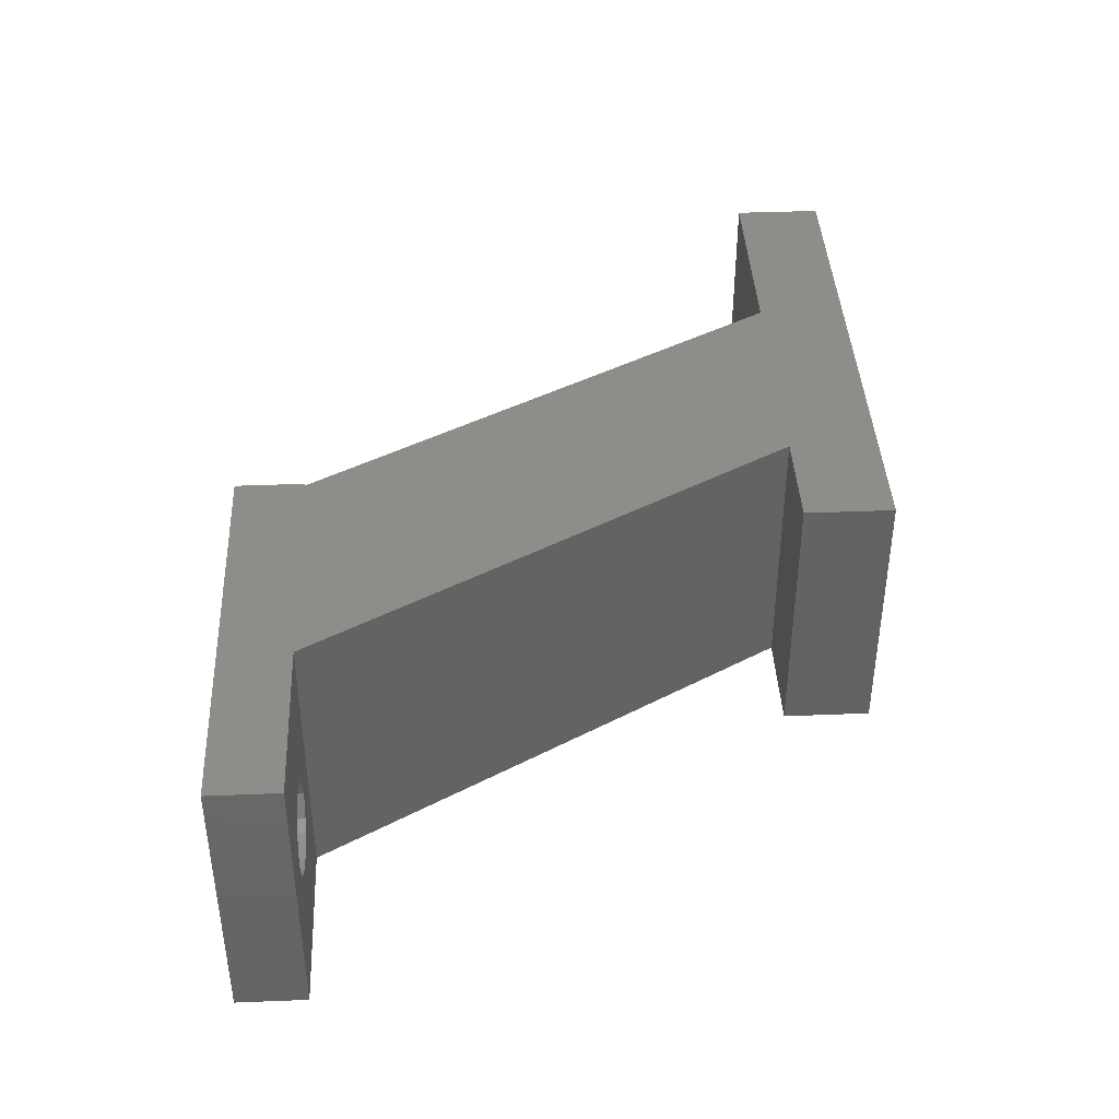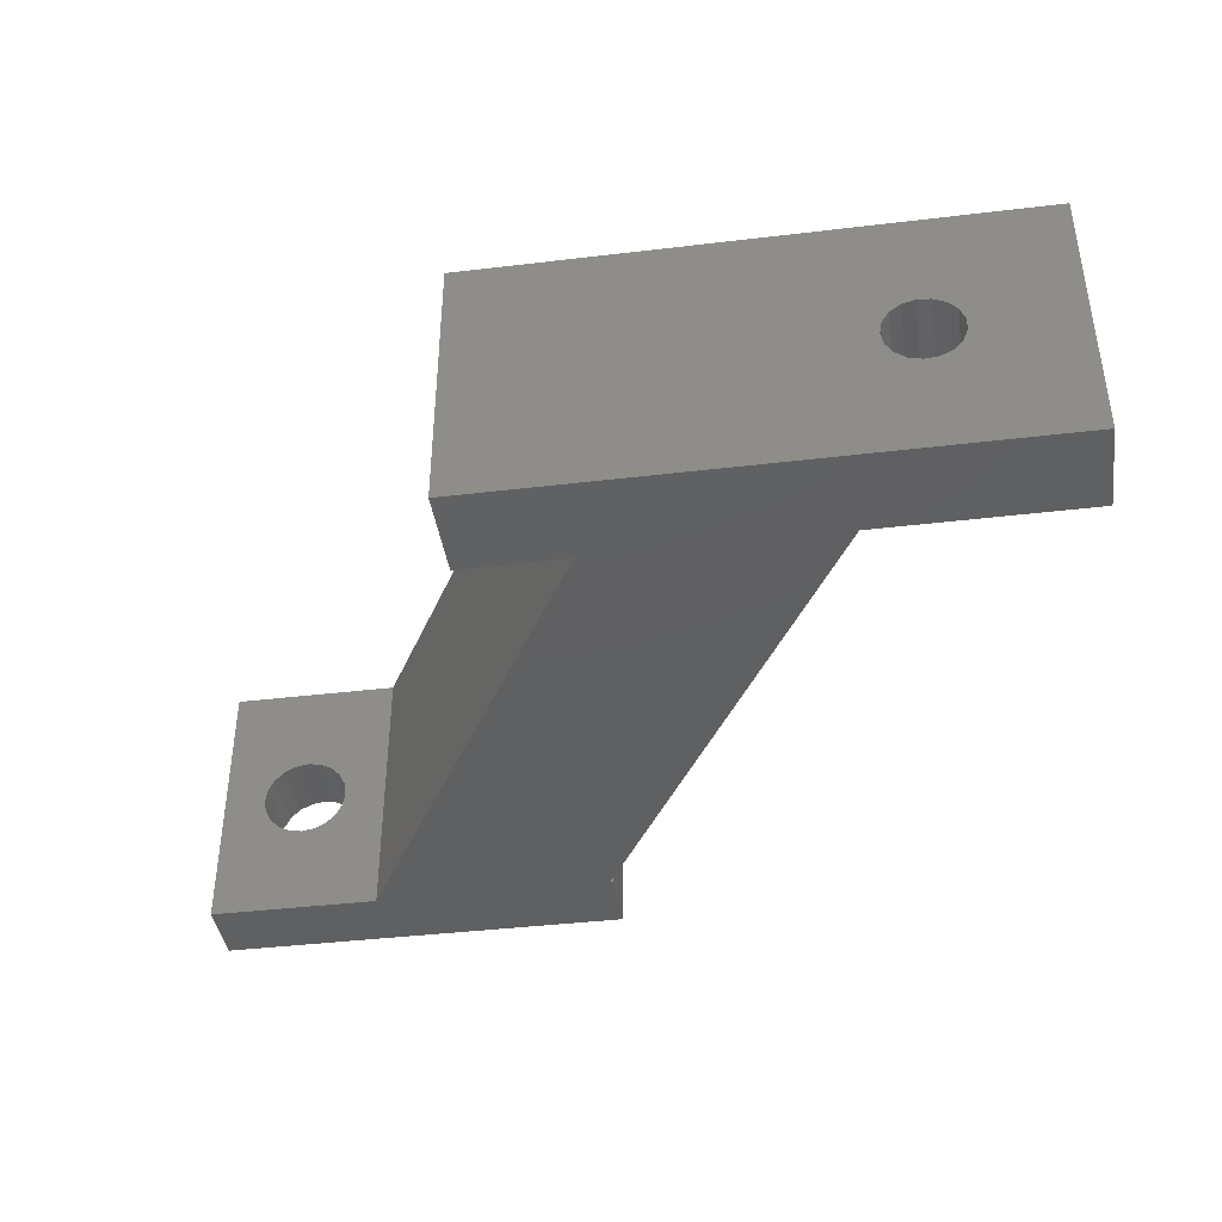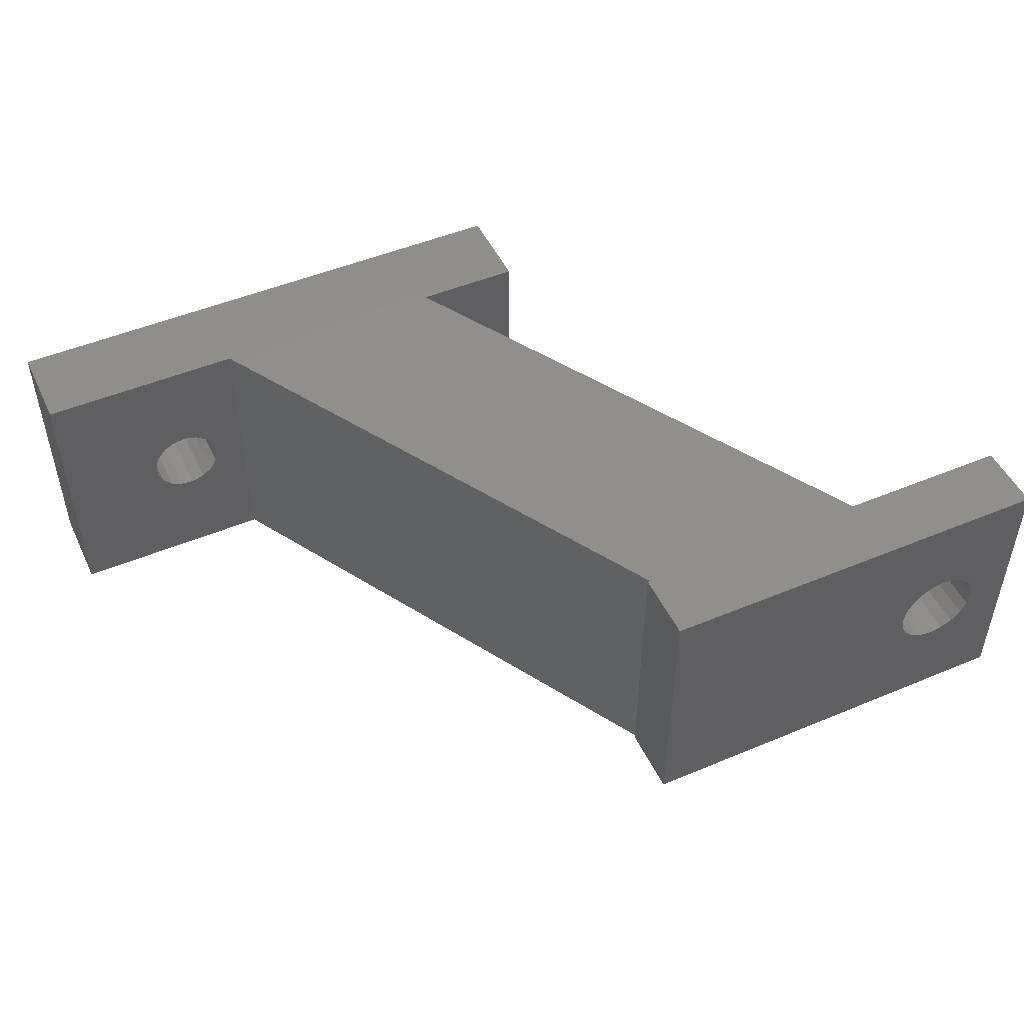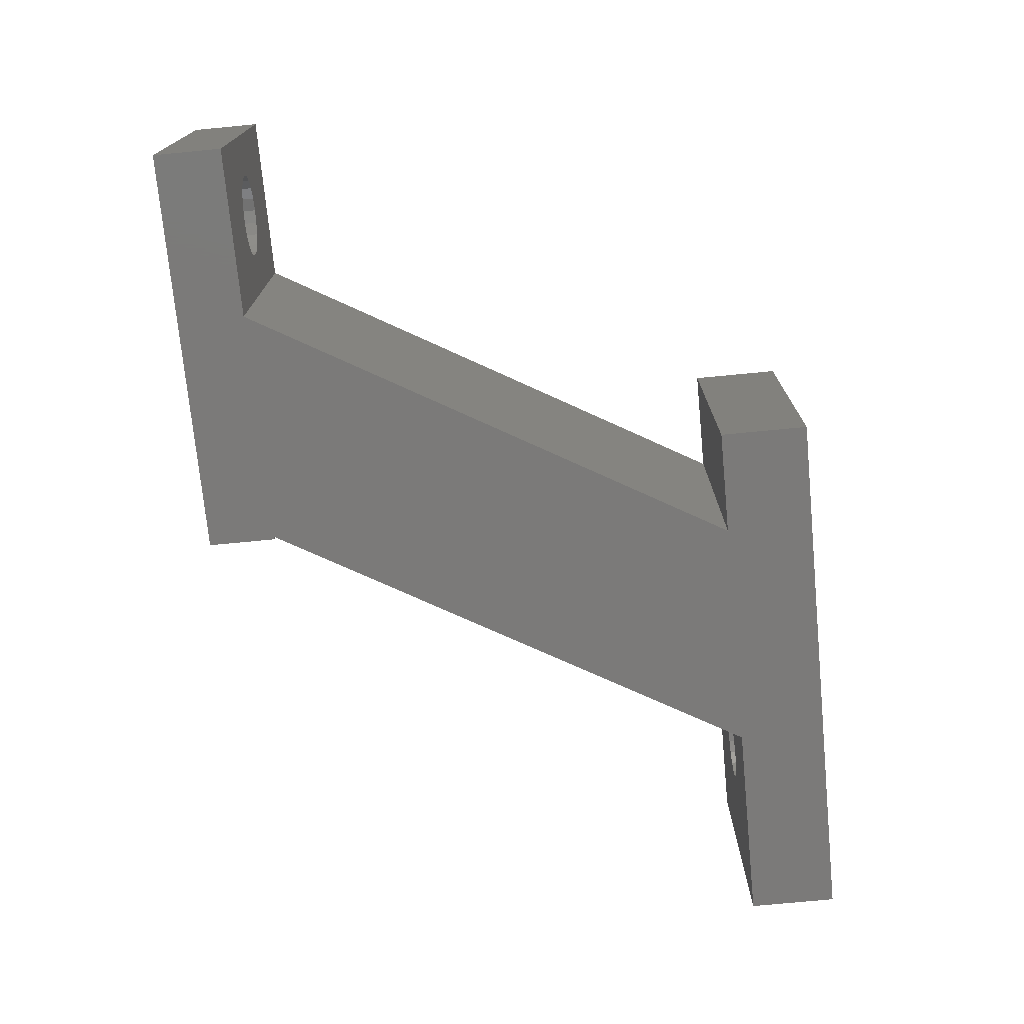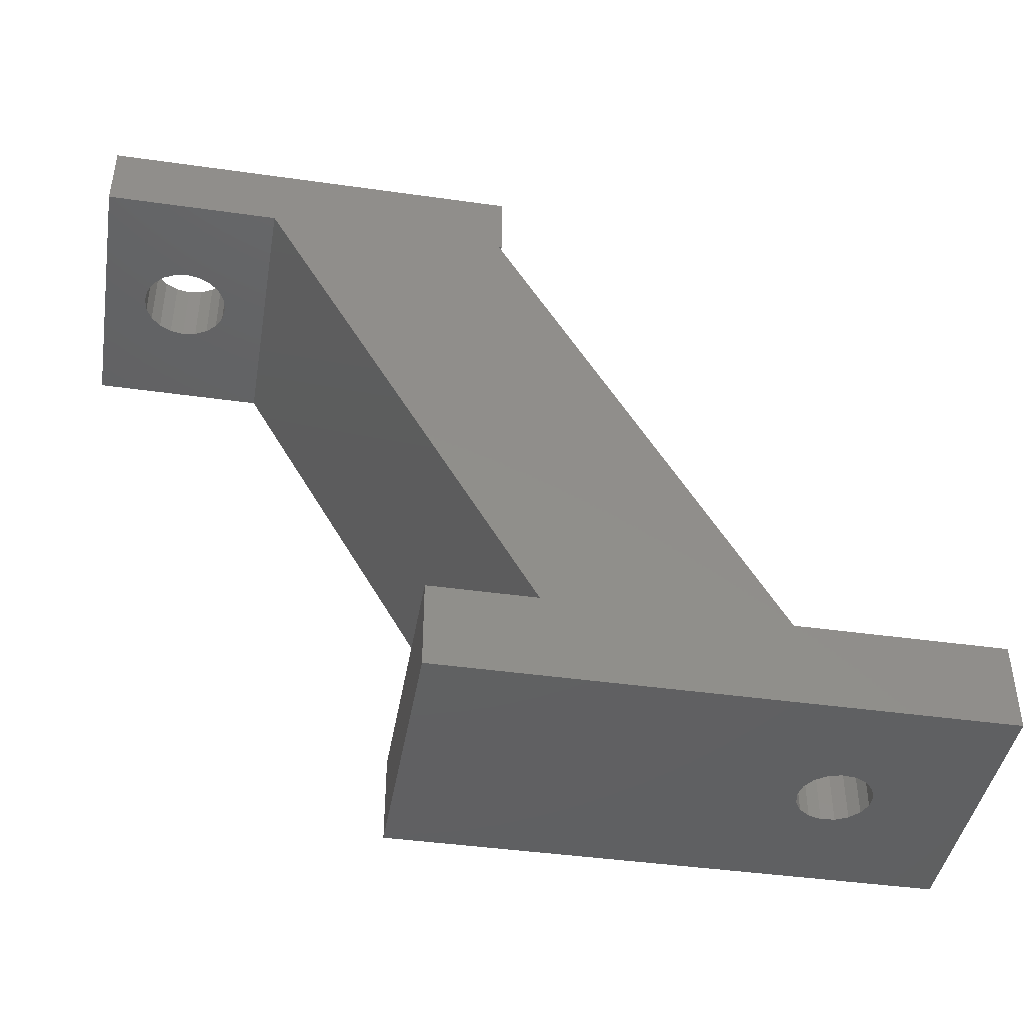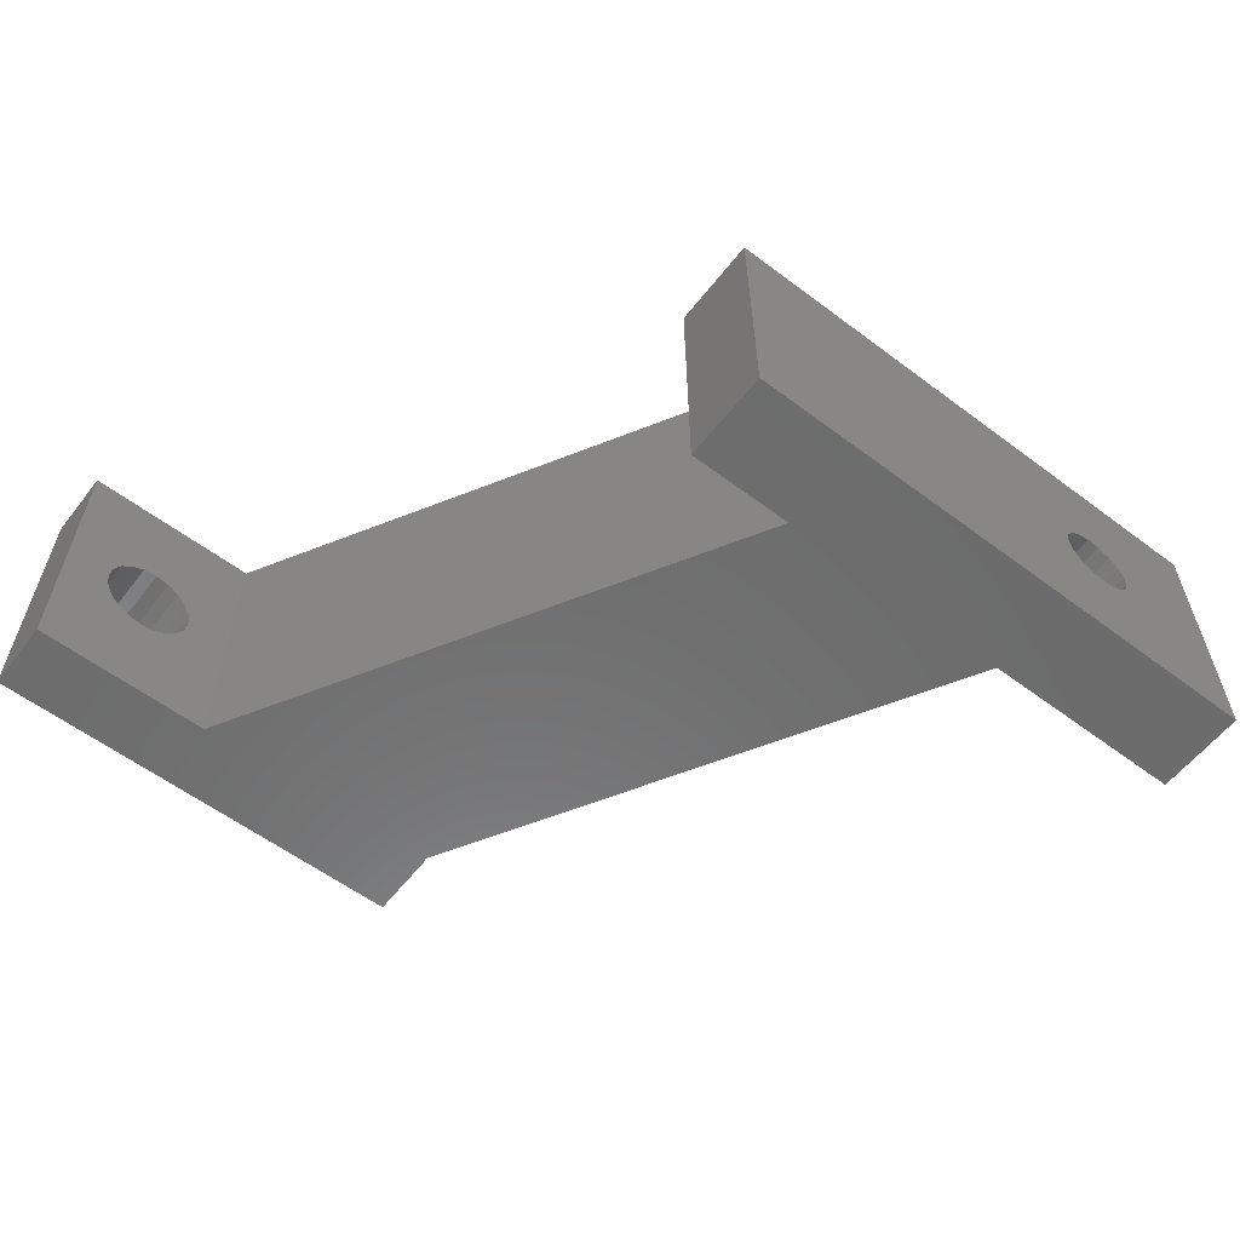
<metadata>
{"format":"stl","ext":"stl","renderer":"f3d","projection":"perspective","resolution":1024,"background":"white","views":[{"elev":40.6,"azim":87.2,"up":"+Y"},{"elev":-40.6,"azim":-171.7,"up":"+Y"},{"elev":49.0,"azim":-24.9,"up":"+Y"},{"elev":-73.6,"azim":95.5,"up":"+Y"},{"elev":-42.6,"azim":170.4,"up":"+Z"},{"elev":-58.5,"azim":142.3,"up":"+Y"}]}
</metadata>
<code>
# stl→obj: 98 verts, 200 faces
v 0 0 0
v 0 40 13
v 0 40 0
v 0 0 13
v 30 40 13
v 25.3 20 13
v 30 0 13
v 24.94 21.91 13
v 23.92 23.57 13
v 22.36 24.74 13
v 20.49 25.28 13
v 18.55 25.1 13
v 16.81 24.23 13
v 14.79 20.97 13
v 14.79 19.03 13
v 15.49 22.79 13
v 24.94 18.09 13
v 23.92 16.43 13
v 22.36 15.26 13
v 20.49 14.72 13
v 18.55 14.9 13
v 16.81 15.77 13
v 15.49 17.21 13
v 64.64 40 13
v 80 0 13
v 80 40 13
v 64.64 0 13
v 80 40 0
v 80 0 0
v 70.41 40 83
v 105.1 40 83
v 130 40 93
v 130 40 83
v 70 40 93
v 70 40 83
v 25.3 20 0
v 24.94 18.09 0
v 23.92 16.43 0
v 22.36 15.26 0
v 20.49 14.72 0
v 14.79 19.03 0
v 14.79 20.97 0
v 15.49 17.21 0
v 16.81 15.77 0
v 18.55 14.9 0
v 24.94 21.91 0
v 23.92 23.57 0
v 22.36 24.74 0
v 20.49 25.28 0
v 18.55 25.1 0
v 16.81 24.23 0
v 15.49 22.79 0
v 70.41 0 83
v 105.1 0 83
v 70 0 93
v 70 0 83
v 130 0 93
v 130 0 83
v 123.8 20 83
v 123.5 18.05 83
v 122.6 16.3 83
v 121.2 14.9 83
v 119.4 14.01 83
v 117.5 13.7 83
v 115.6 14.01 83
v 111.5 18.05 83
v 111.2 20 83
v 112.4 16.3 83
v 113.8 14.9 83
v 123.5 21.95 83
v 122.6 23.7 83
v 121.2 25.1 83
v 119.4 25.99 83
v 117.5 26.3 83
v 115.6 25.99 83
v 113.8 25.1 83
v 112.4 23.7 83
v 111.5 21.95 83
v 123.8 20 93
v 123.5 21.95 93
v 122.6 23.7 93
v 121.2 25.1 93
v 119.4 25.99 93
v 117.5 26.3 93
v 115.6 25.99 93
v 111.5 21.95 93
v 111.2 20 93
v 112.4 23.7 93
v 113.8 25.1 93
v 123.5 18.05 93
v 122.6 16.3 93
v 121.2 14.9 93
v 119.4 14.01 93
v 117.5 13.7 93
v 115.6 14.01 93
v 113.8 14.9 93
v 111.5 18.05 93
v 112.4 16.3 93
f 1 2 3
f 2 1 4
f 5 6 7
f 5 8 6
f 5 9 8
f 5 10 9
f 5 11 10
f 5 12 11
f 2 12 5
f 12 2 13
f 14 2 15
f 16 2 14
f 13 2 16
f 17 7 6
f 18 7 17
f 19 7 18
f 20 7 19
f 21 7 20
f 4 21 22
f 4 22 23
f 4 15 2
f 21 4 7
f 15 4 23
f 24 25 26
f 25 24 27
f 25 28 26
f 28 25 29
f 28 24 26
f 24 28 5
f 3 5 28
f 5 3 2
f 24 30 31
f 30 24 5
f 31 32 33
f 32 31 34
f 30 34 31
f 34 30 35
f 29 36 28
f 29 37 36
f 29 38 37
f 29 39 38
f 1 39 29
f 39 1 40
f 41 1 42
f 43 1 41
f 44 1 43
f 45 1 44
f 40 1 45
f 46 28 36
f 47 28 46
f 48 28 47
f 3 48 49
f 3 49 50
f 3 42 1
f 48 3 28
f 51 3 50
f 52 3 51
f 42 3 52
f 1 7 4
f 29 7 1
f 7 29 27
f 27 29 25
f 27 53 7
f 53 27 54
f 53 55 56
f 54 55 53
f 55 54 57
f 57 54 58
f 36 8 46
f 8 36 6
f 15 42 14
f 42 15 41
f 50 11 12
f 11 50 49
f 39 20 19
f 20 39 40
f 48 9 10
f 9 48 47
f 46 9 47
f 9 46 8
f 49 10 11
f 10 49 48
f 16 51 13
f 51 16 52
f 14 52 16
f 52 14 42
f 51 12 13
f 12 51 50
f 38 17 37
f 17 38 18
f 45 22 21
f 22 45 44
f 23 41 15
f 41 23 43
f 37 6 36
f 6 37 17
f 38 19 18
f 19 38 39
f 40 21 20
f 21 40 45
f 22 43 23
f 43 22 44
f 7 30 5
f 30 7 53
f 54 24 31
f 24 54 27
f 56 30 53
f 30 56 35
f 58 59 33
f 58 60 59
f 58 61 60
f 58 62 61
f 58 63 62
f 58 64 63
f 54 64 58
f 64 54 65
f 66 54 67
f 68 54 66
f 69 54 68
f 65 54 69
f 70 33 59
f 71 33 70
f 72 33 71
f 73 33 72
f 74 33 73
f 31 74 75
f 31 75 76
f 31 67 54
f 74 31 33
f 77 31 76
f 78 31 77
f 67 31 78
f 56 34 35
f 34 56 55
f 32 79 57
f 32 80 79
f 32 81 80
f 32 82 81
f 32 83 82
f 32 84 83
f 32 85 84
f 34 85 32
f 86 34 87
f 88 34 86
f 89 34 88
f 85 34 89
f 90 57 79
f 91 57 90
f 92 57 91
f 93 57 92
f 94 57 93
f 95 57 94
f 55 95 96
f 55 87 34
f 87 55 97
f 97 55 98
f 98 55 96
f 95 55 57
f 57 33 32
f 33 57 58
f 59 80 70
f 80 59 79
f 75 84 85
f 84 75 74
f 63 94 93
f 94 63 64
f 73 82 83
f 82 73 72
f 70 81 71
f 81 70 80
f 74 83 84
f 83 74 73
f 86 77 88
f 77 86 78
f 87 78 86
f 78 87 67
f 76 85 89
f 85 76 75
f 62 93 92
f 93 62 63
f 61 90 60
f 90 61 91
f 60 79 59
f 79 60 90
f 64 95 94
f 95 64 65
f 98 66 97
f 66 98 68
f 72 81 82
f 81 72 71
f 97 67 87
f 67 97 66
f 77 89 88
f 89 77 76
f 61 92 91
f 92 61 62
f 69 98 96
f 98 69 68
f 65 96 95
f 96 65 69

</code>
